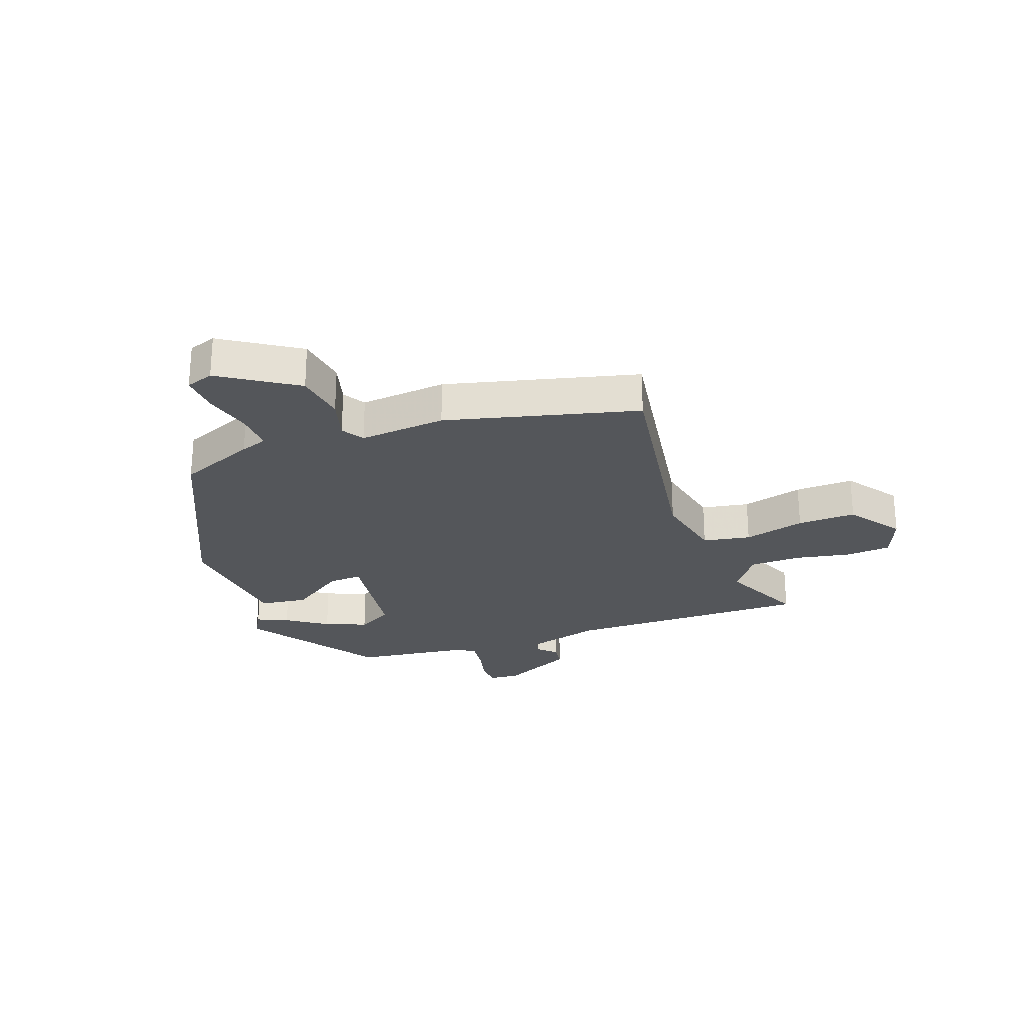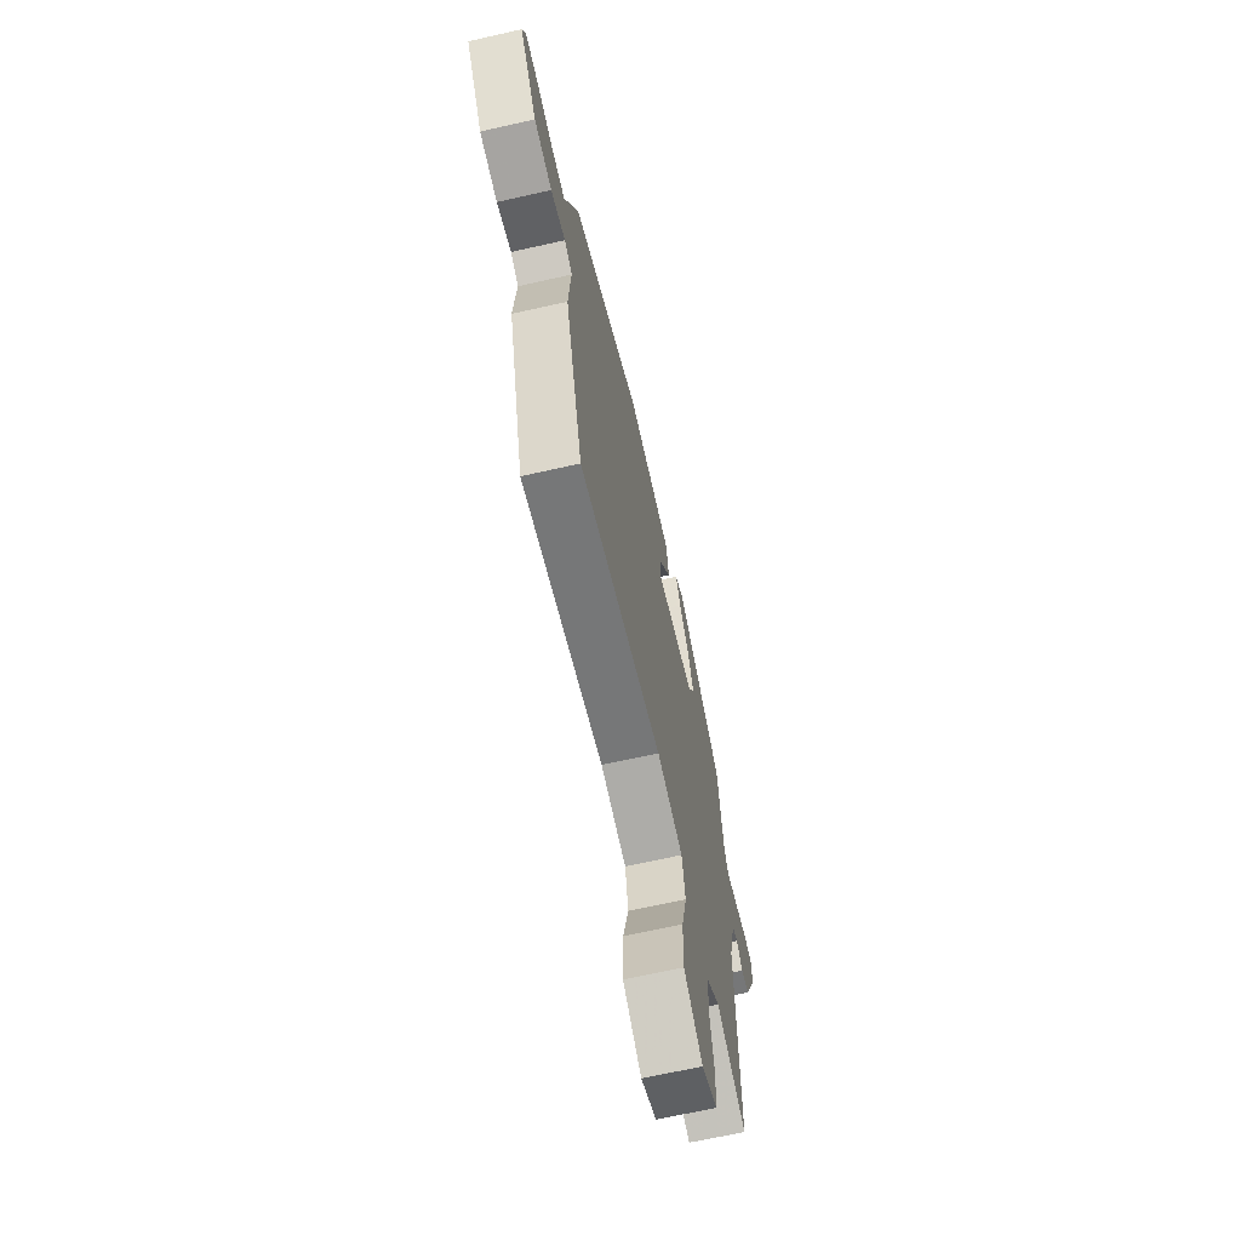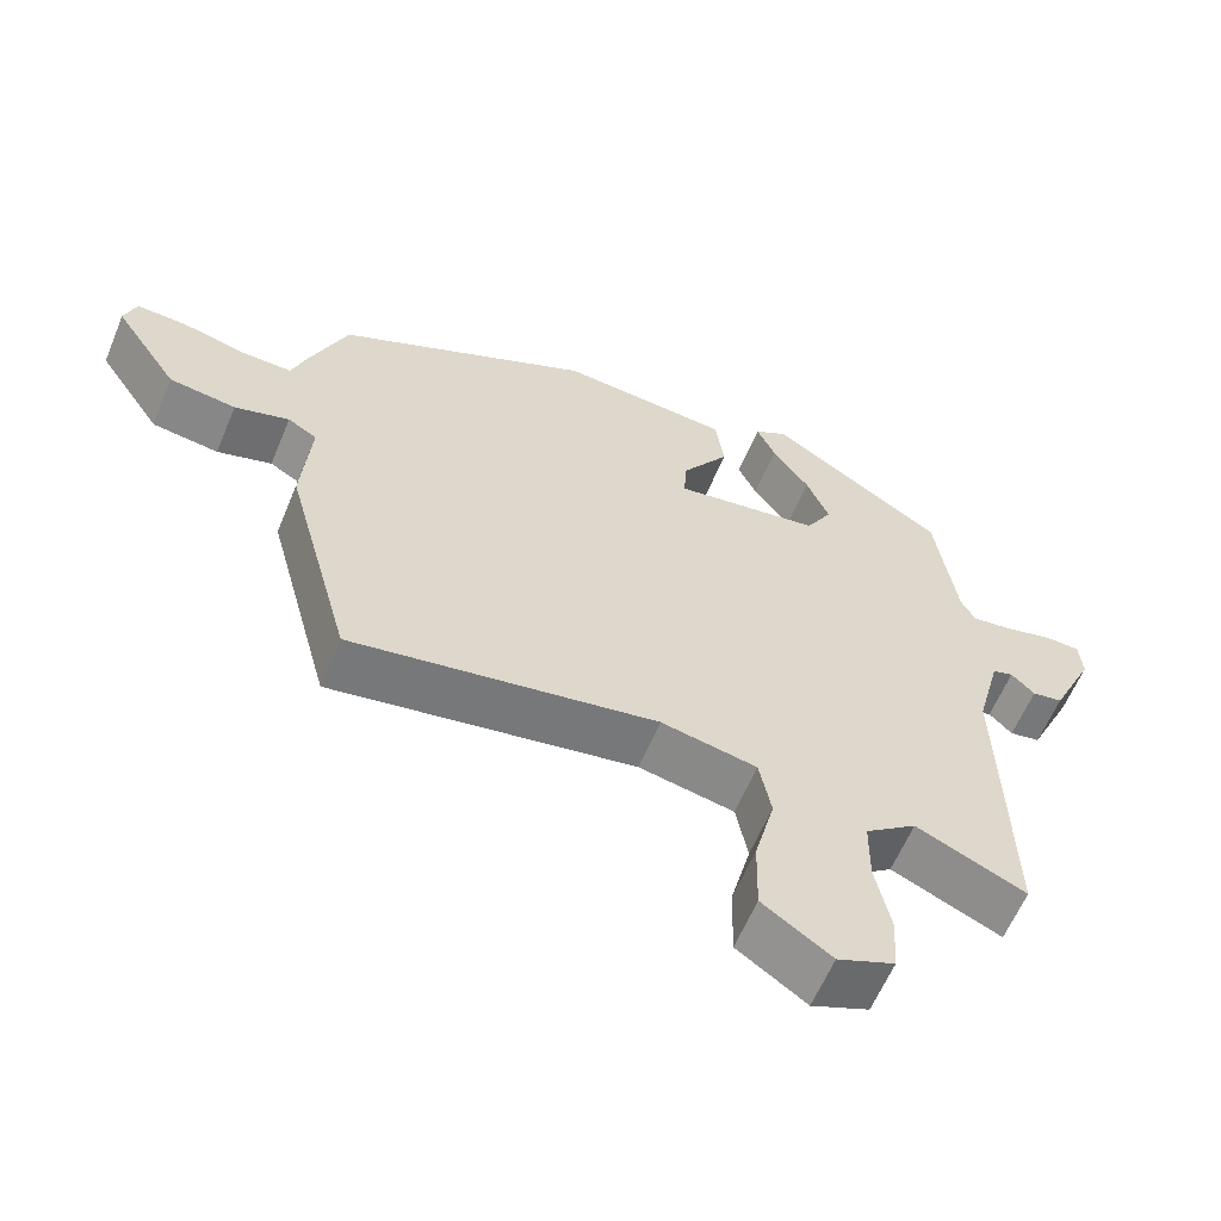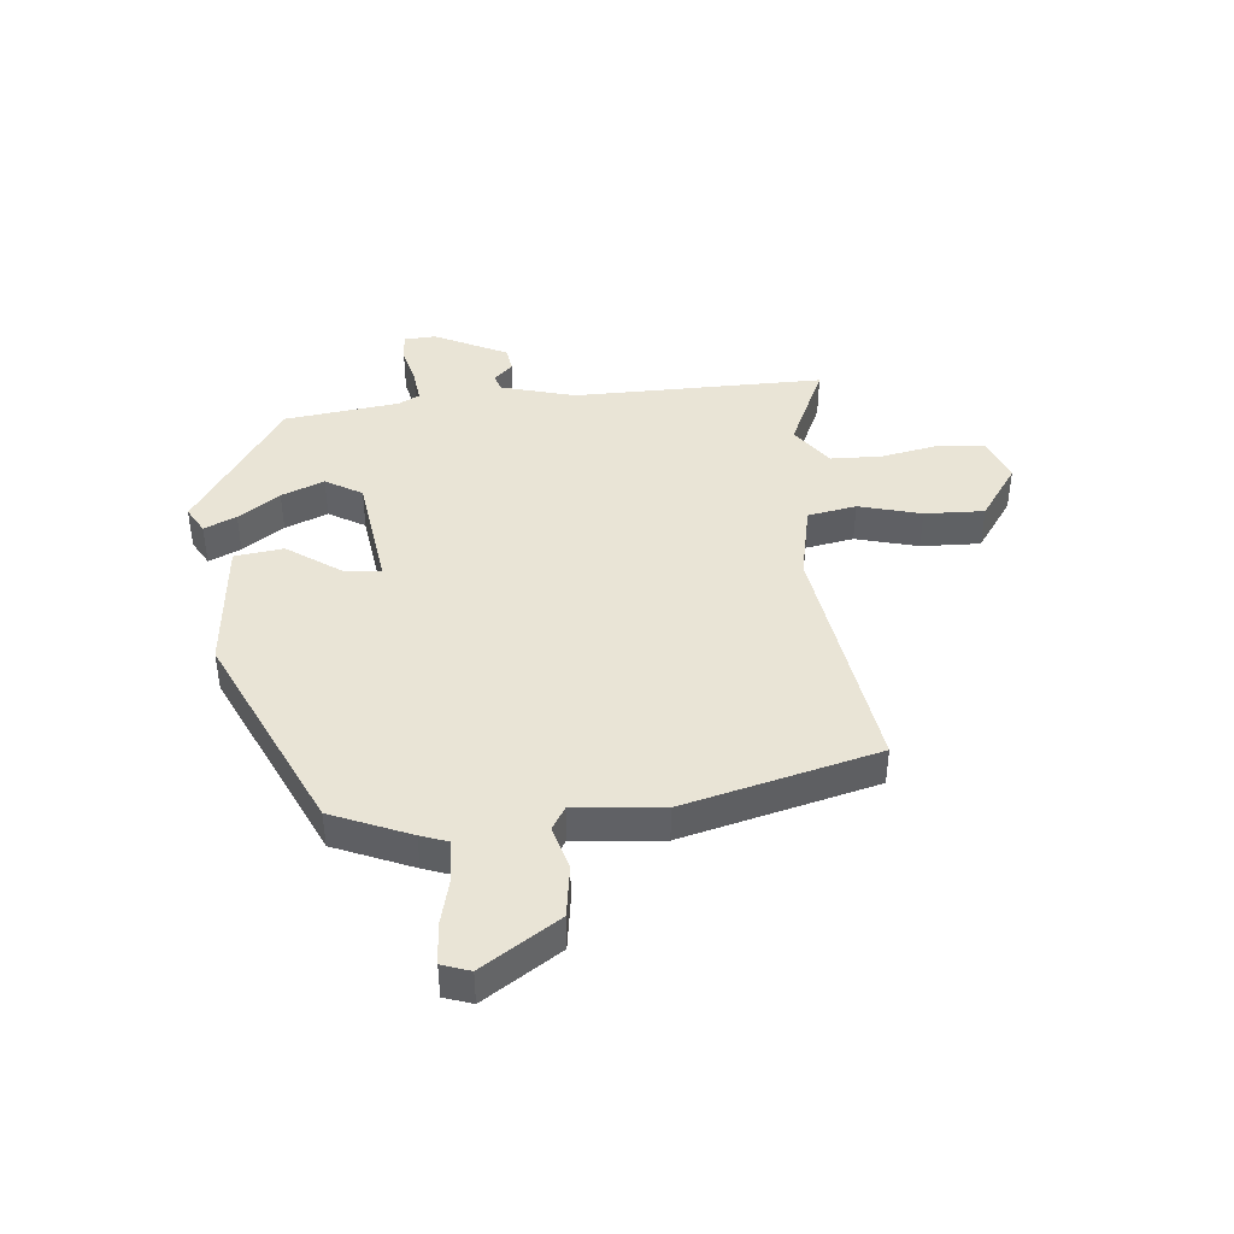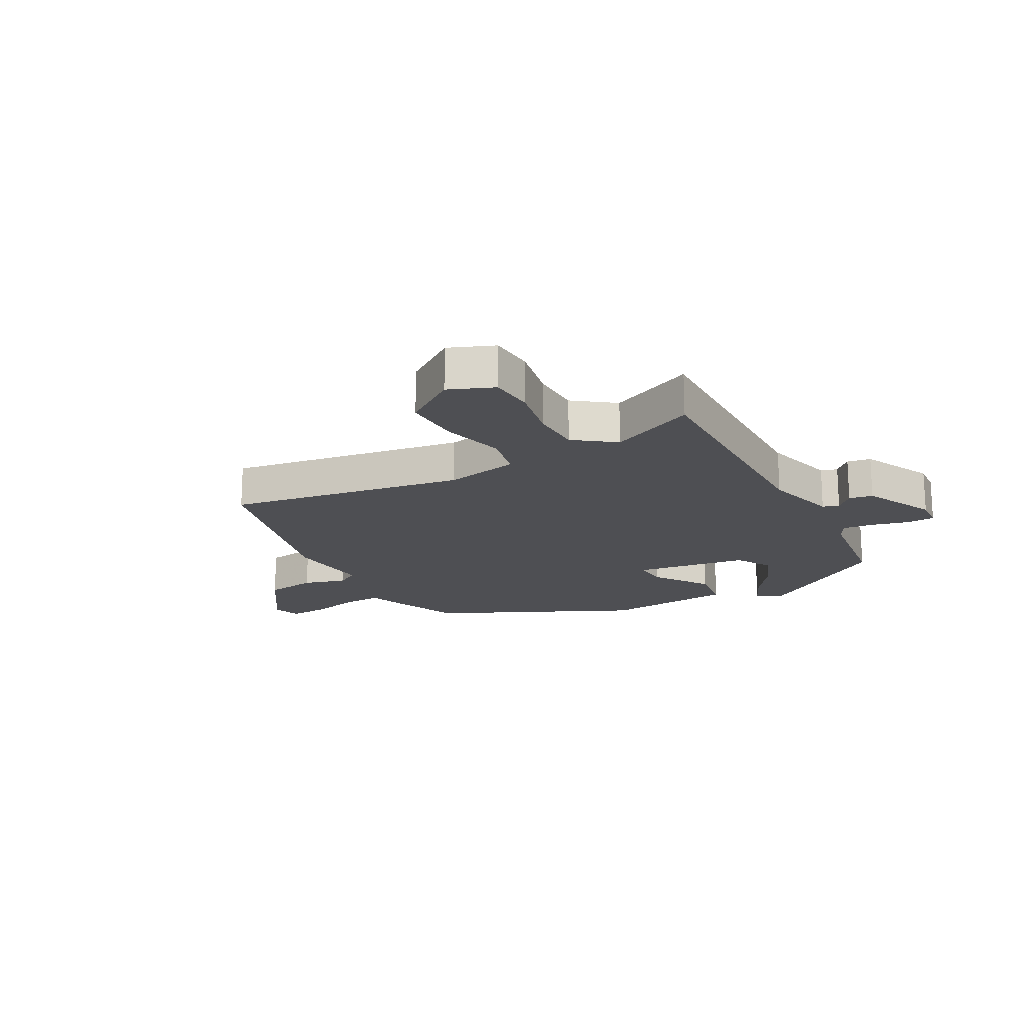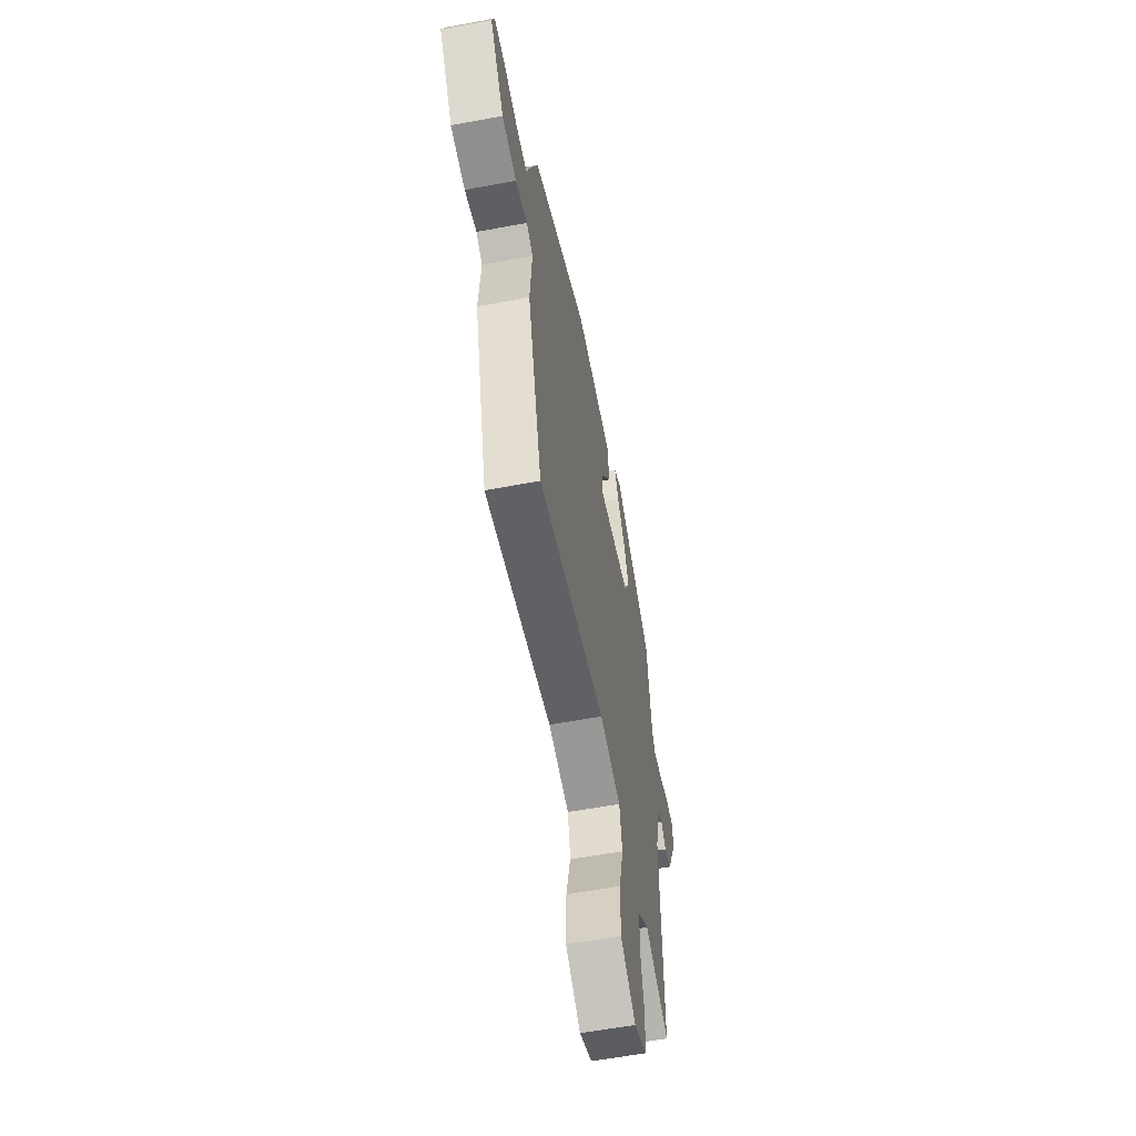
<metadata>
{"format":"obj","ext":"obj","renderer":"f3d","projection":"perspective","resolution":1024,"background":"white","views":[{"elev":-25.7,"azim":110.8,"up":"+Y"},{"elev":-66.3,"azim":102.8,"up":"+Z"},{"elev":-60.7,"azim":157.4,"up":"+Z"},{"elev":42.6,"azim":85.3,"up":"+Y"},{"elev":-18.1,"azim":-150.8,"up":"+Y"},{"elev":-58.0,"azim":101.0,"up":"+Z"}]}
</metadata>
<code>
v 0.394 0.07 -0.524
v -0.014 0.07 -0.454
v -0.142 0.07 -0.479
v -0.158 0.07 -0.561
v -0.131 0.07 -0.667
v -0.129 0.07 -0.768
v -0.221 0.07 -0.831
v -0.298 0.07 -0.799
v -0.303 0.07 -0.721
v -0.283 0.07 -0.624
v -0.284 0.07 -0.537
v -0.353 0.07 -0.485
v -0.5 0.07 -0.55
v -0.491 0.07 -0.126
v -0.524 0.07 0.001
v -0.552 0.07 0.01
v -0.583 0.07 -0.021
v -0.624 0.07 -0.014
v -0.682 0.07 0.11
v -0.678 0.07 0.164
v -0.631 0.07 0.166
v -0.566 0.07 0.149
v -0.512 0.07 0.142
v -0.493 0.07 0.178
v -0.466 0.07 0.371
v -0.233 0.07 0.523
v -0.189 0.07 0.497
v -0.214 0.07 0.443
v -0.263 0.07 0.374
v -0.293 0.07 0.302
v -0.258 0.07 0.24
v -0.062 0.07 0.21
v -0.065 0.07 0.269
v -0.129 0.07 0.364
v -0.117 0.07 0.447
v 0.109 0.07 0.466
v 0.452 0.07 0.301
v 0.506 0.07 0.167
v 0.522 0.07 0.12
v 0.59 0.07 0.122
v 0.673 0.07 0.142
v 0.741 0.07 0.145
v 0.757 0.07 0.097
v 0.671 0.07 -0.032
v 0.582 0.07 -0.044
v 0.509 0.07 -0.022
v 0.47 0.07 -0.045
v 0.482 0.07 -0.195
v 0.394 0 -0.524
v -0.014 0 -0.454
v -0.142 0 -0.479
v -0.158 0 -0.561
v -0.131 0 -0.667
v -0.129 0 -0.768
v -0.221 0 -0.831
v -0.298 0 -0.799
v -0.303 0 -0.721
v -0.283 0 -0.624
v -0.284 0 -0.537
v -0.353 0 -0.485
v -0.5 0 -0.55
v -0.491 0 -0.126
v -0.524 0 0.001
v -0.552 0 0.01
v -0.583 0 -0.021
v -0.624 0 -0.014
v -0.682 0 0.11
v -0.678 0 0.164
v -0.631 0 0.166
v -0.566 0 0.149
v -0.512 0 0.142
v -0.493 0 0.178
v -0.466 0 0.371
v -0.233 0 0.523
v -0.189 0 0.497
v -0.214 0 0.443
v -0.263 0 0.374
v -0.293 0 0.302
v -0.258 0 0.24
v -0.062 0 0.21
v -0.065 0 0.269
v -0.129 0 0.364
v -0.117 0 0.447
v 0.109 0 0.466
v 0.452 0 0.301
v 0.506 0 0.167
v 0.522 0 0.12
v 0.59 0 0.122
v 0.673 0 0.142
v 0.741 0 0.145
v 0.757 0 0.097
v 0.671 0 -0.032
v 0.582 0 -0.044
v 0.509 0 -0.022
v 0.47 0 -0.045
v 0.482 0 -0.195
f 47 48 1 2
f 43 44 45 46
f 41 42 43 46
f 40 41 46 47
f 39 40 47 2
f 33 34 35 36
f 32 33 36 37
f 26 27 28 29
f 24 25 26 29
f 23 24 29 30
f 19 20 21 22
f 19 22 23
f 16 17 18 19
f 15 16 19 23
f 14 15 23 30
f 12 13 14 30
f 7 8 9 10
f 7 10 11
f 4 5 6 7
f 3 4 7 11
f 38 39 2 3
f 32 37 38 3
f 31 32 3 11
f 11 12 30 31
f 50 49 96 95
f 94 93 92 91
f 94 91 90 89
f 95 94 89 88
f 50 95 88 87
f 84 83 82 81
f 85 84 81 80
f 77 76 75 74
f 77 74 73 72
f 78 77 72 71
f 70 69 68 67
f 71 70 67
f 67 66 65 64
f 71 67 64 63
f 78 71 63 62
f 78 62 61 60
f 58 57 56 55
f 59 58 55
f 55 54 53 52
f 59 55 52 51
f 51 50 87 86
f 51 86 85 80
f 59 51 80 79
f 79 78 60 59
f 1 49 50 2
f 2 50 51 3
f 3 51 52 4
f 4 52 53 5
f 5 53 54 6
f 6 54 55 7
f 7 55 56 8
f 8 56 57 9
f 9 57 58 10
f 10 58 59 11
f 11 59 60 12
f 12 60 61 13
f 13 61 62 14
f 14 62 63 15
f 15 63 64 16
f 16 64 65 17
f 17 65 66 18
f 18 66 67 19
f 19 67 68 20
f 20 68 69 21
f 21 69 70 22
f 22 70 71 23
f 23 71 72 24
f 24 72 73 25
f 25 73 74 26
f 26 74 75 27
f 27 75 76 28
f 28 76 77 29
f 29 77 78 30
f 30 78 79 31
f 31 79 80 32
f 32 80 81 33
f 33 81 82 34
f 34 82 83 35
f 35 83 84 36
f 36 84 85 37
f 37 85 86 38
f 38 86 87 39
f 39 87 88 40
f 40 88 89 41
f 41 89 90 42
f 42 90 91 43
f 43 91 92 44
f 44 92 93 45
f 45 93 94 46
f 46 94 95 47
f 47 95 96 48
f 48 96 49 1

</code>
